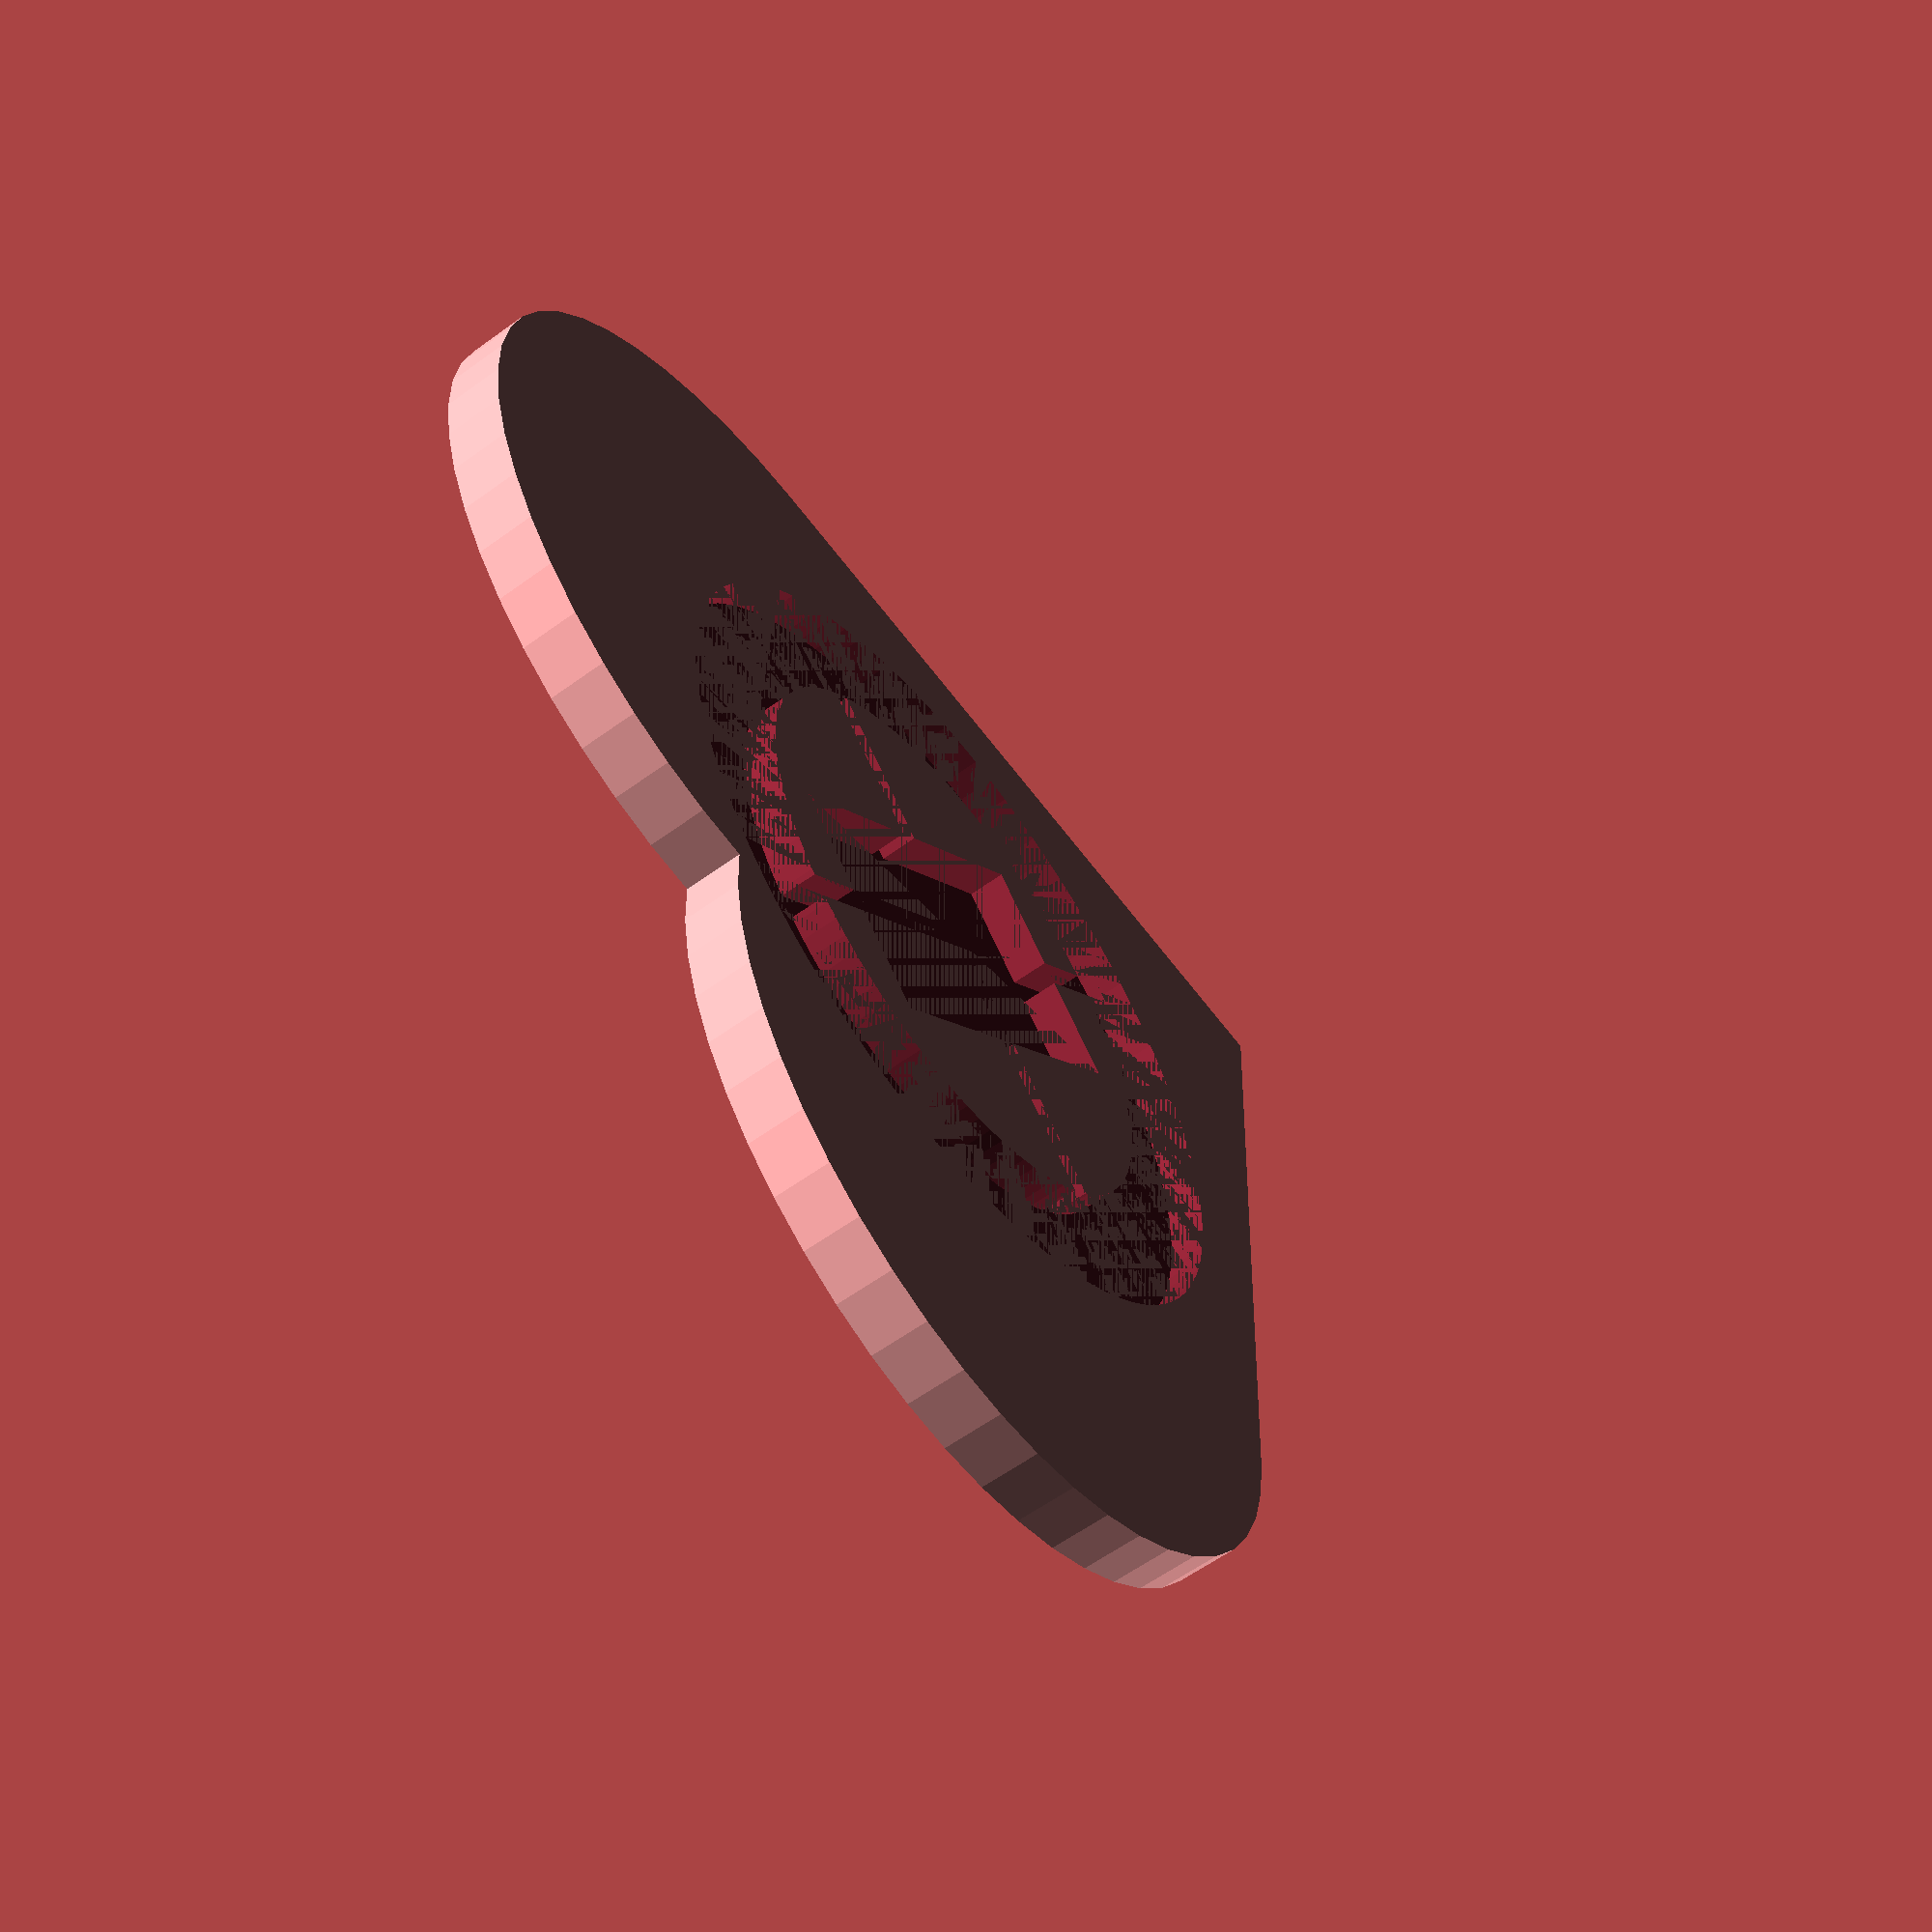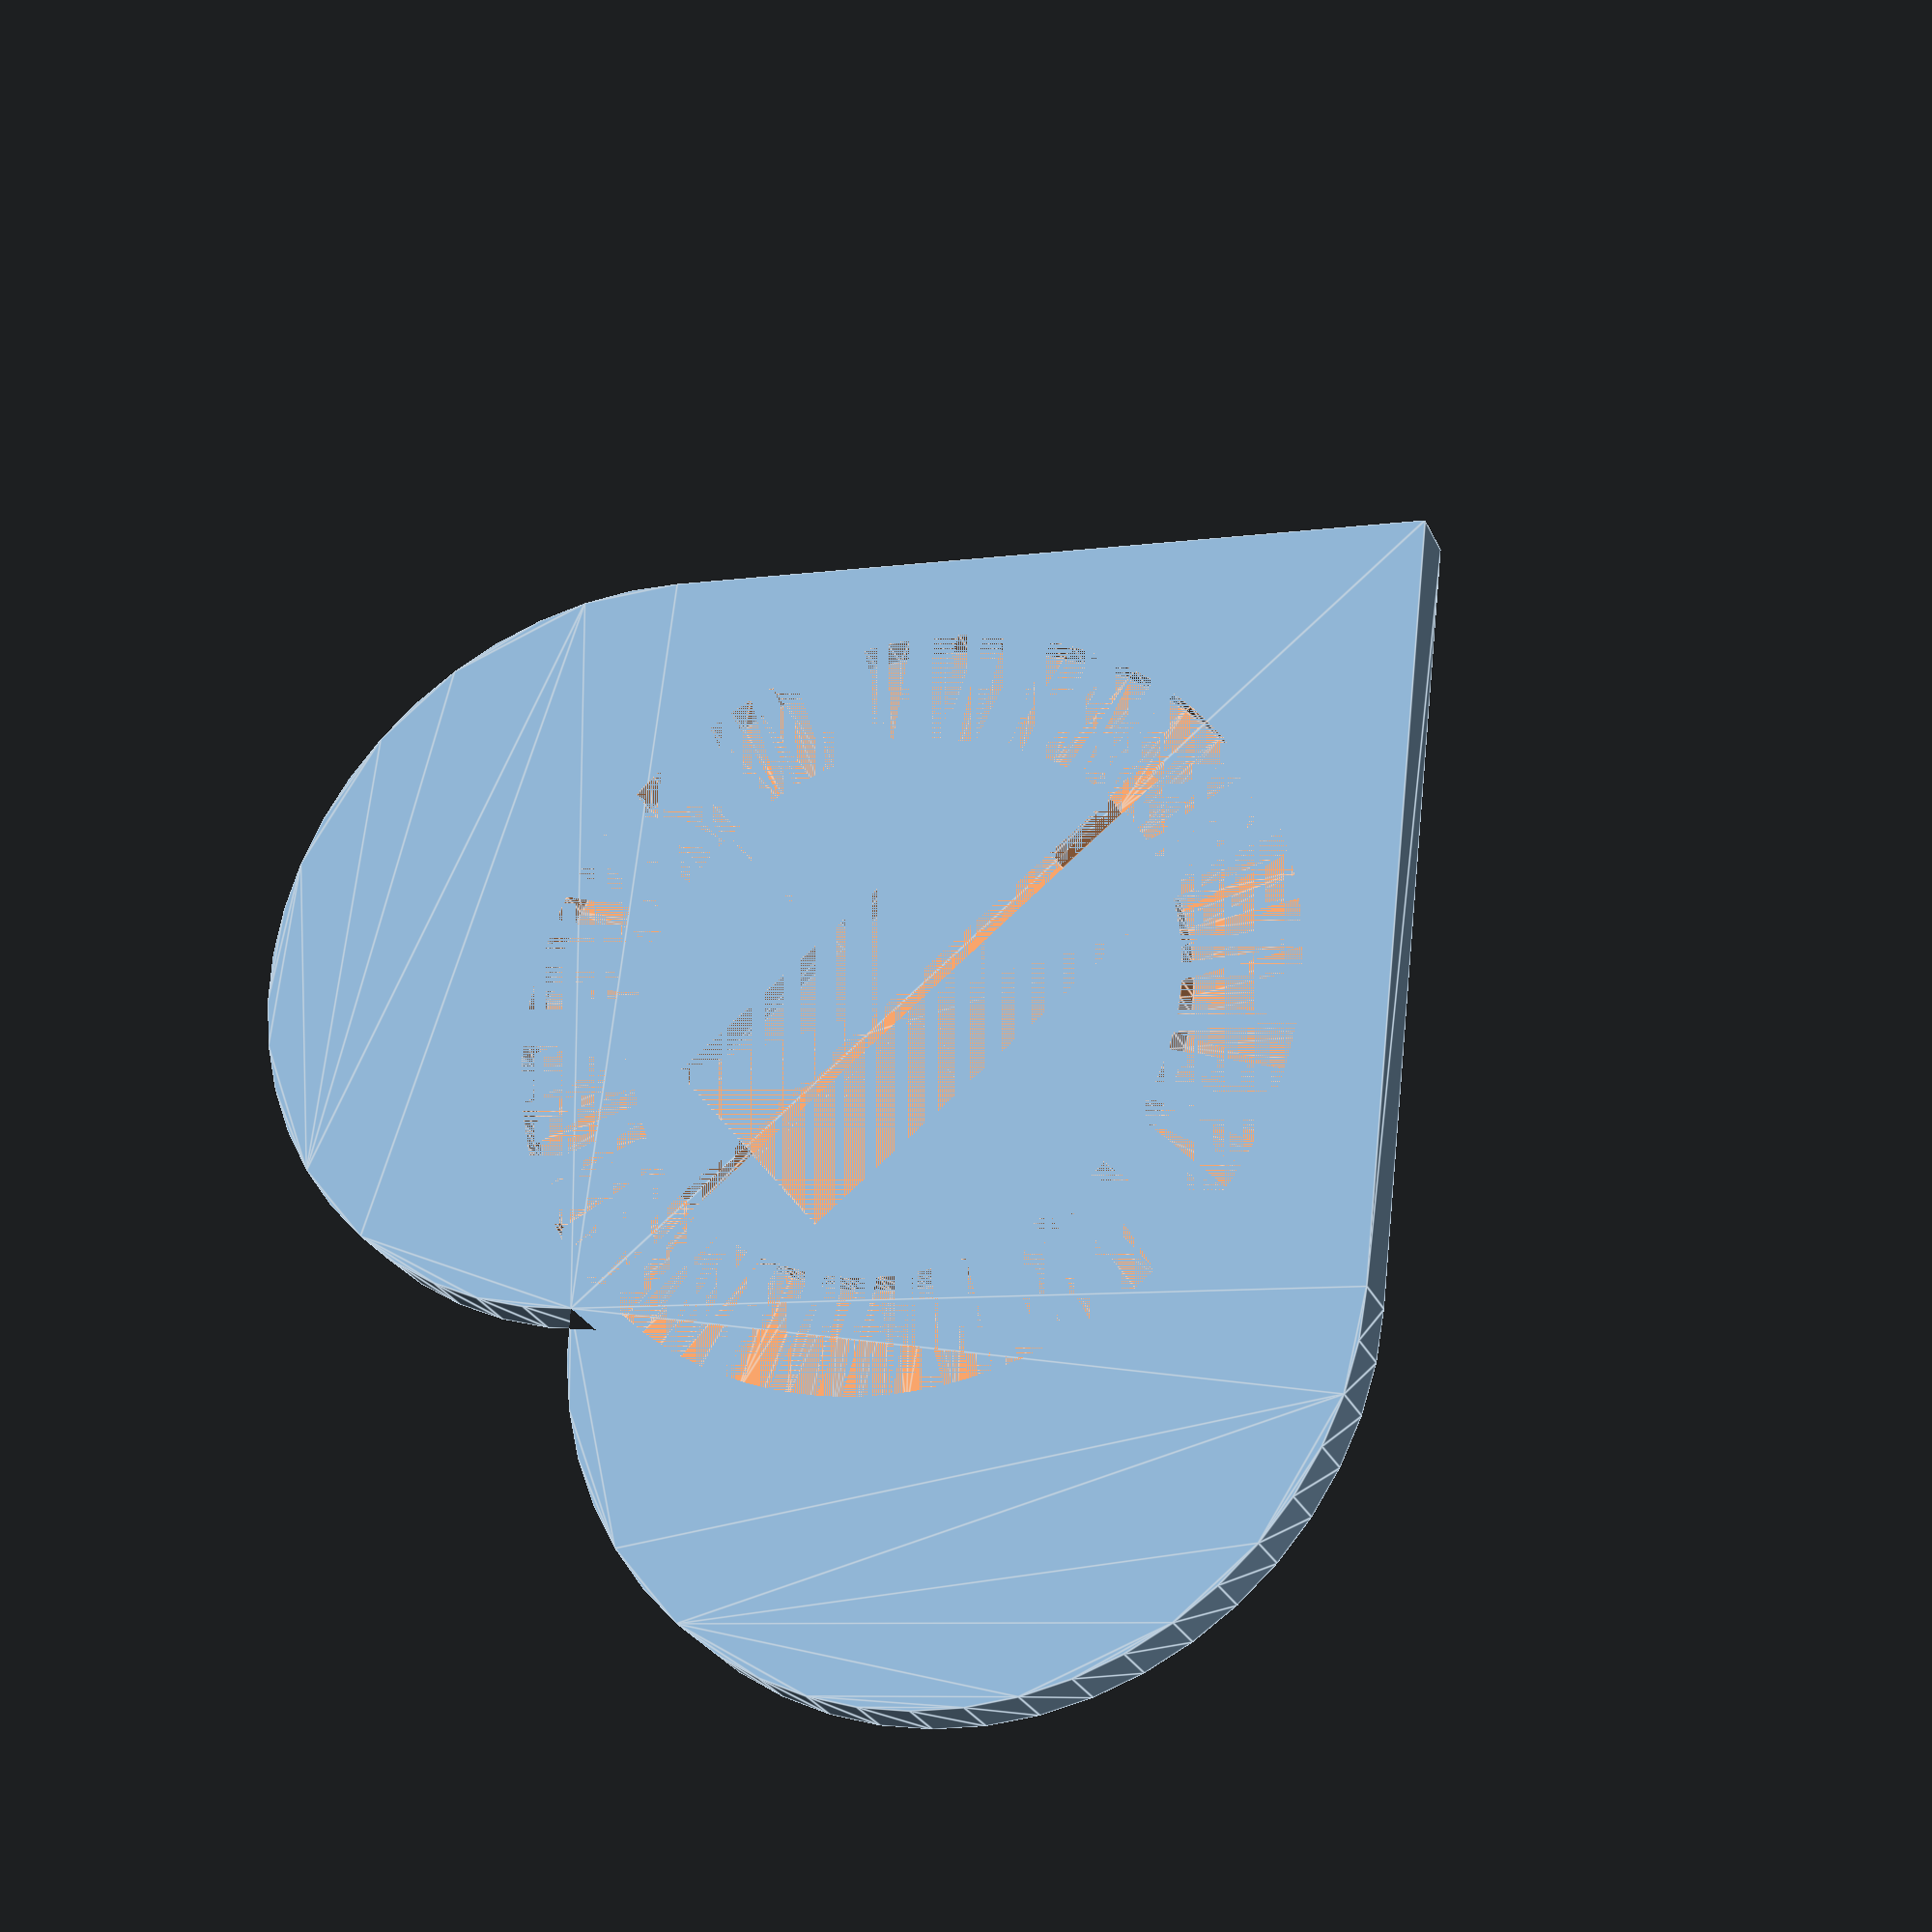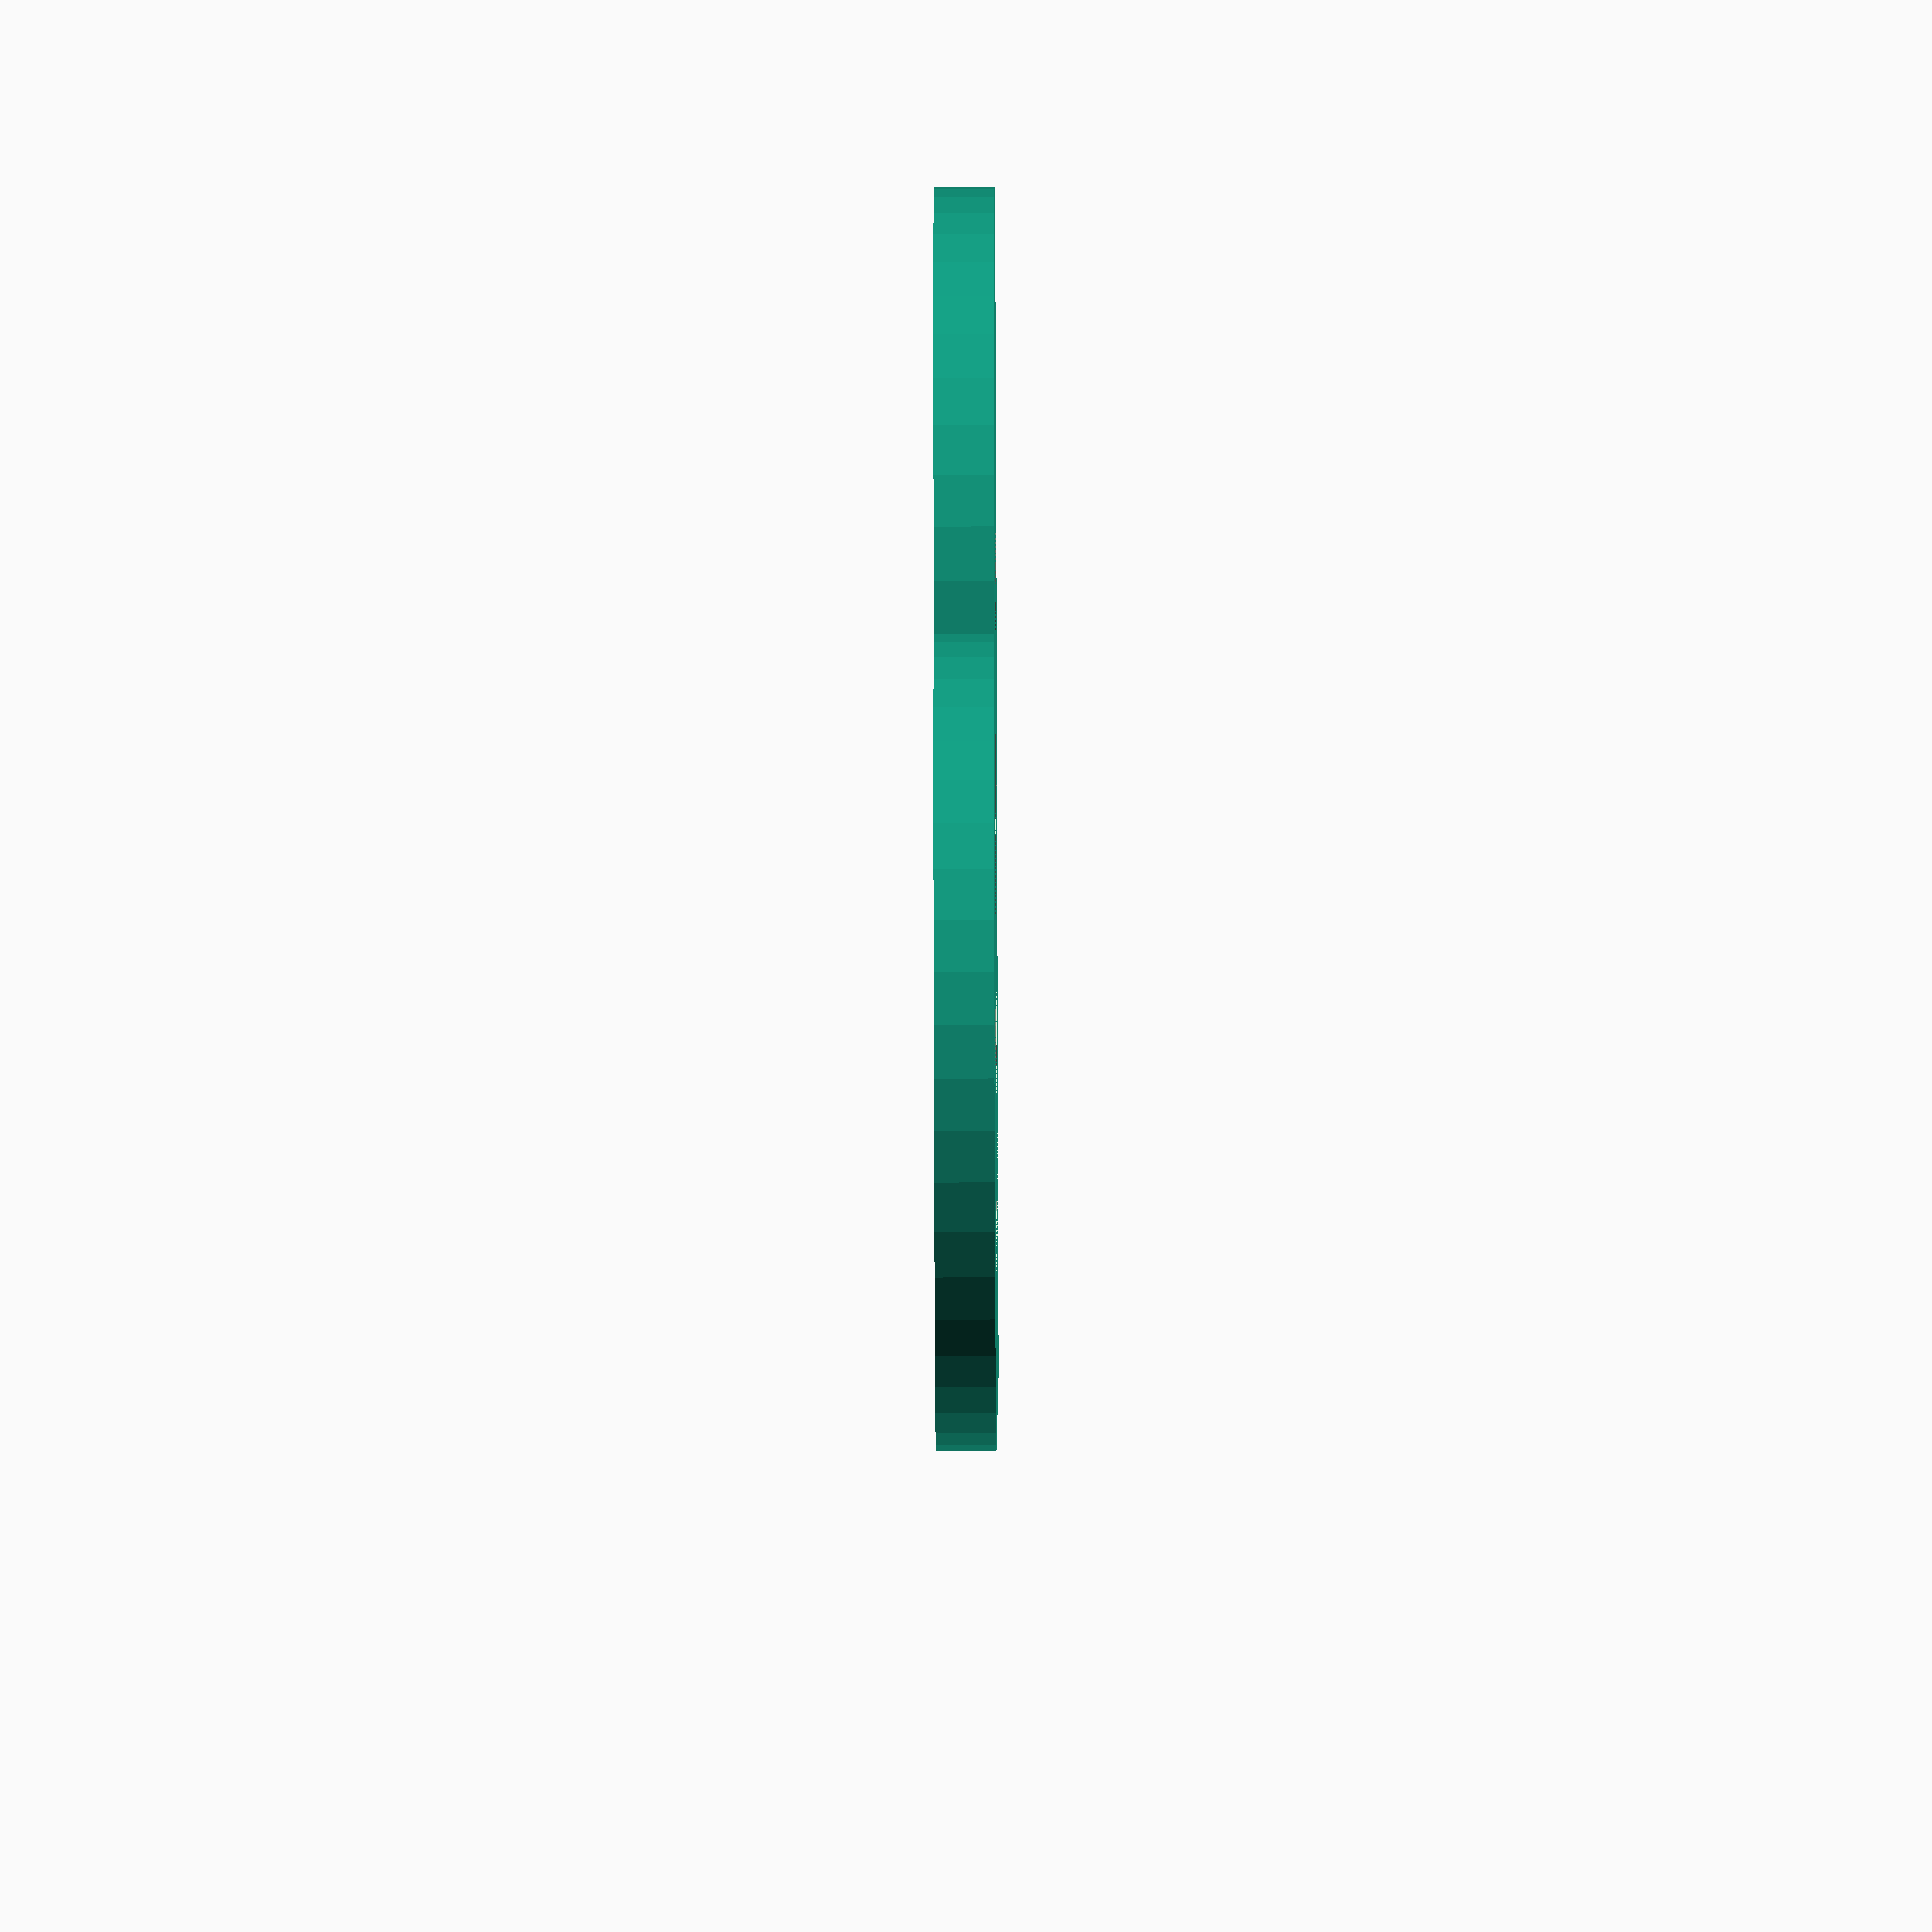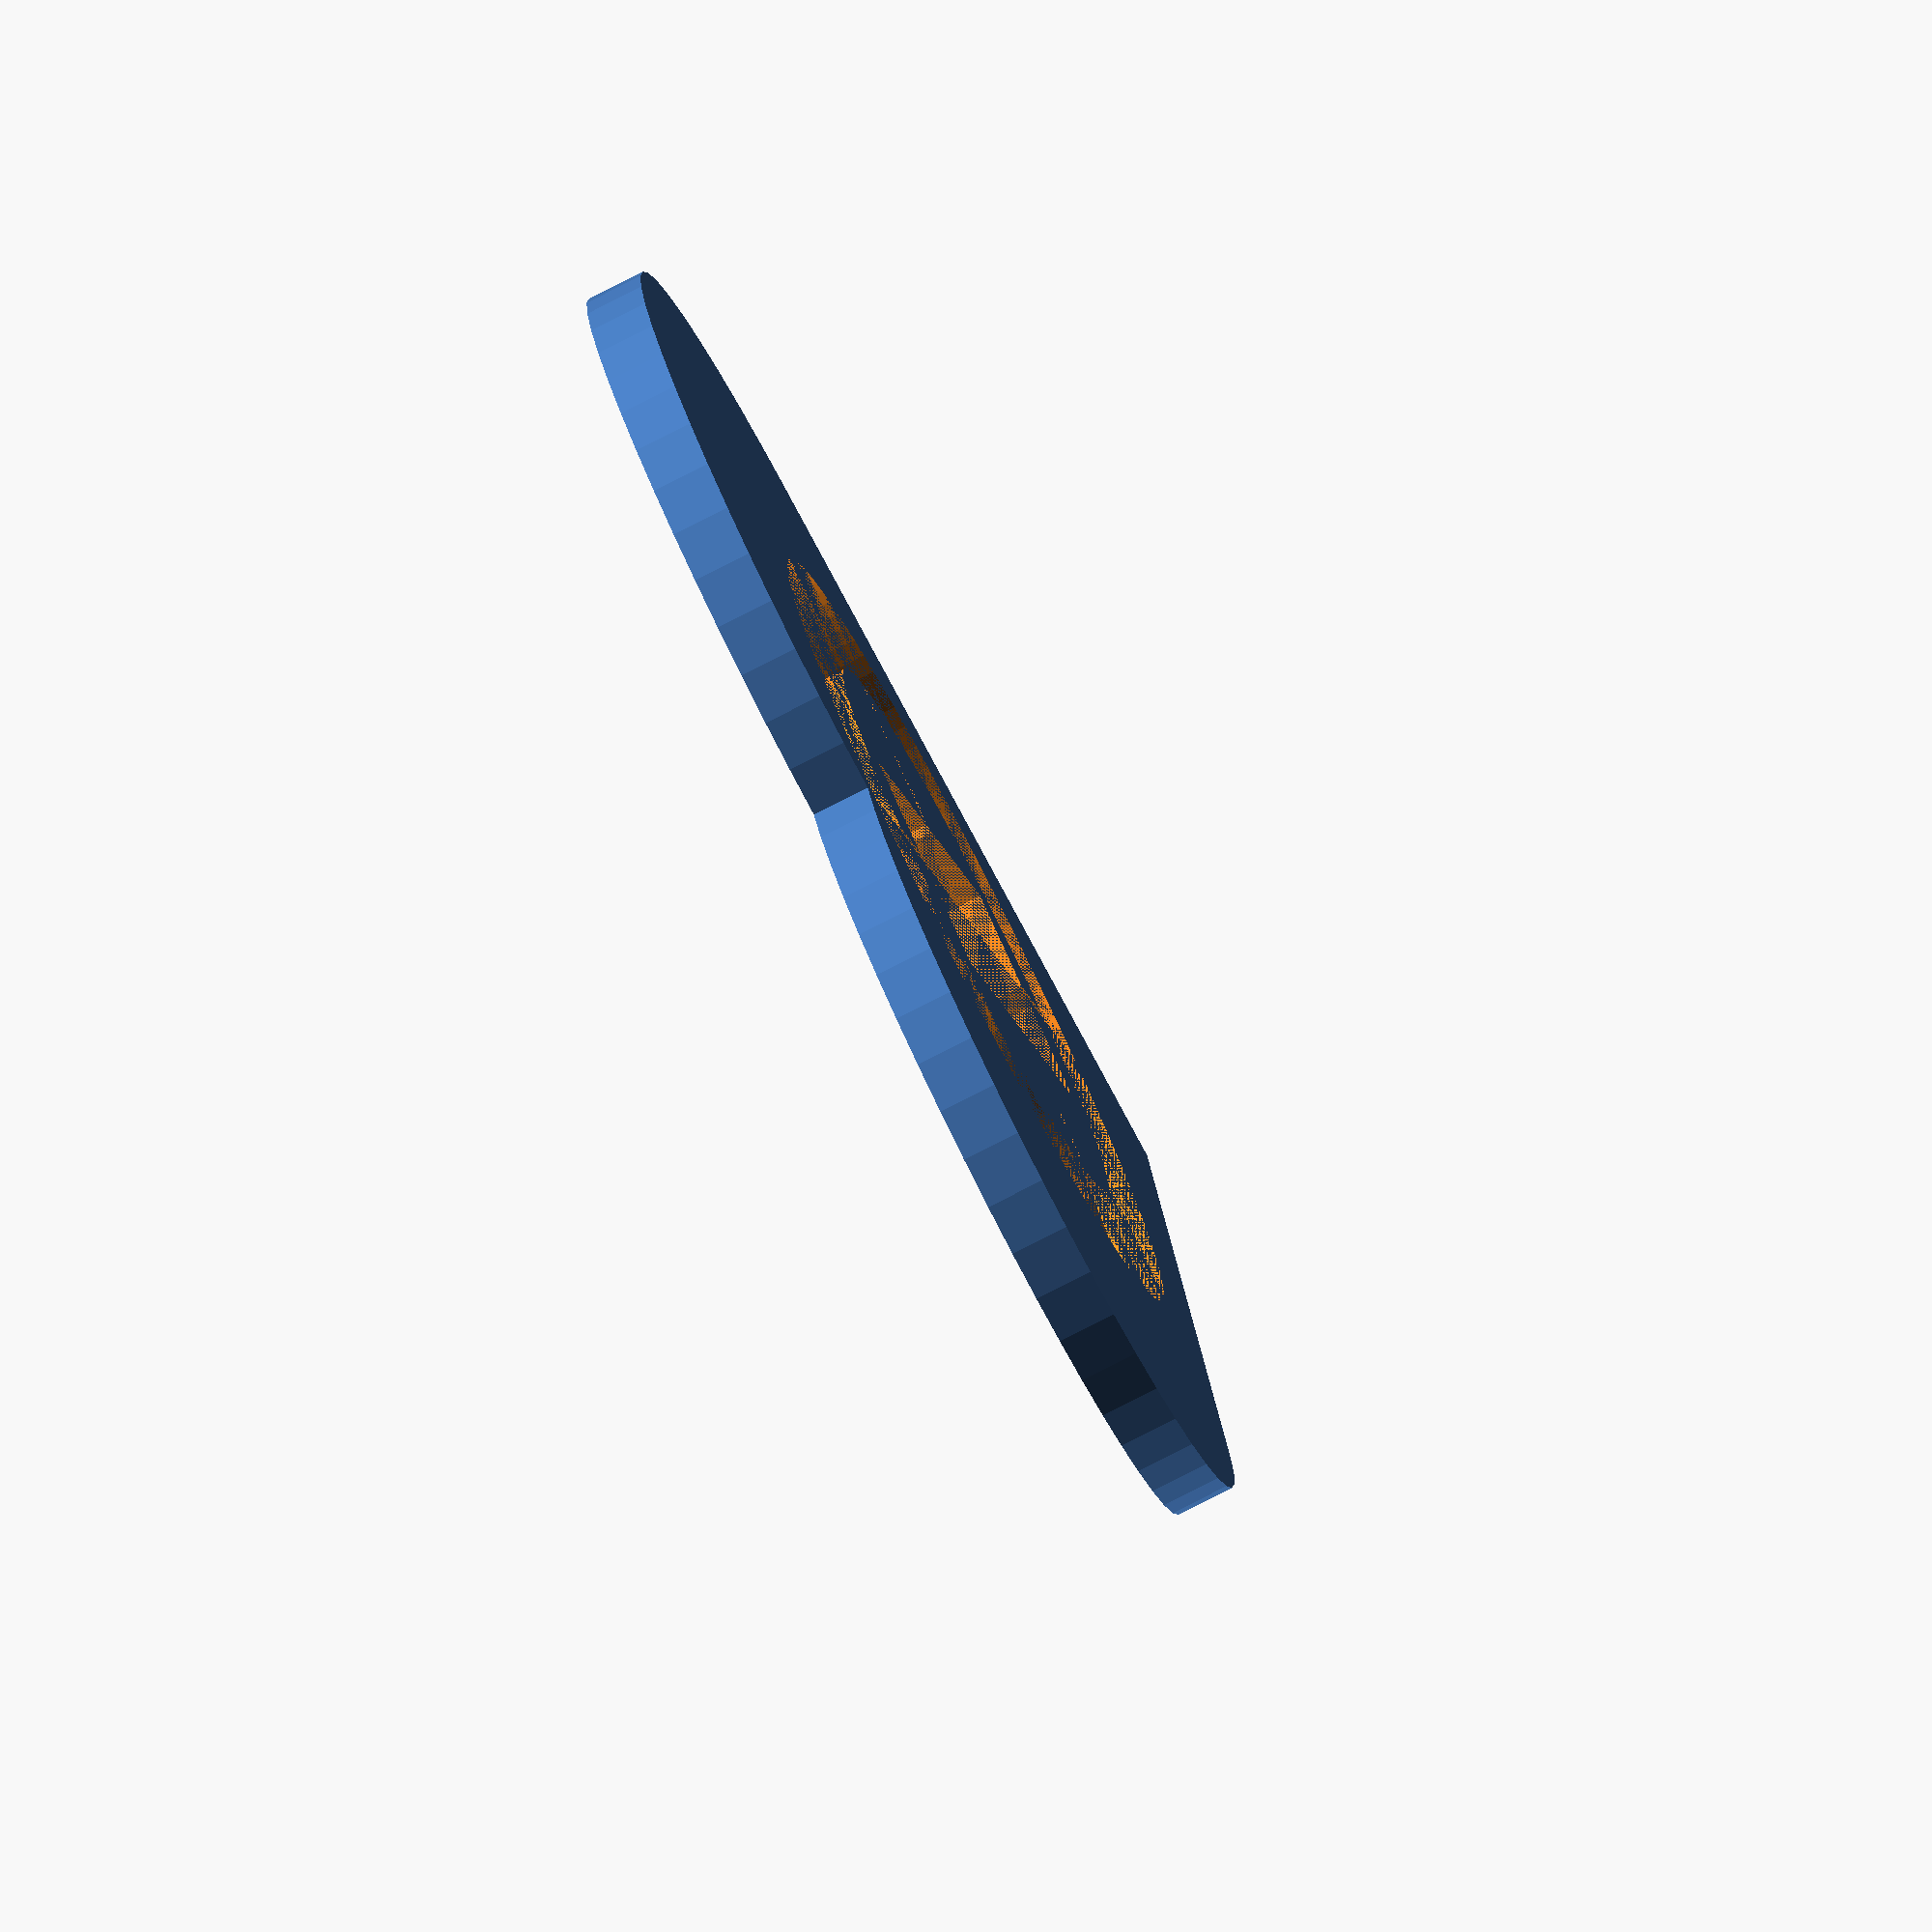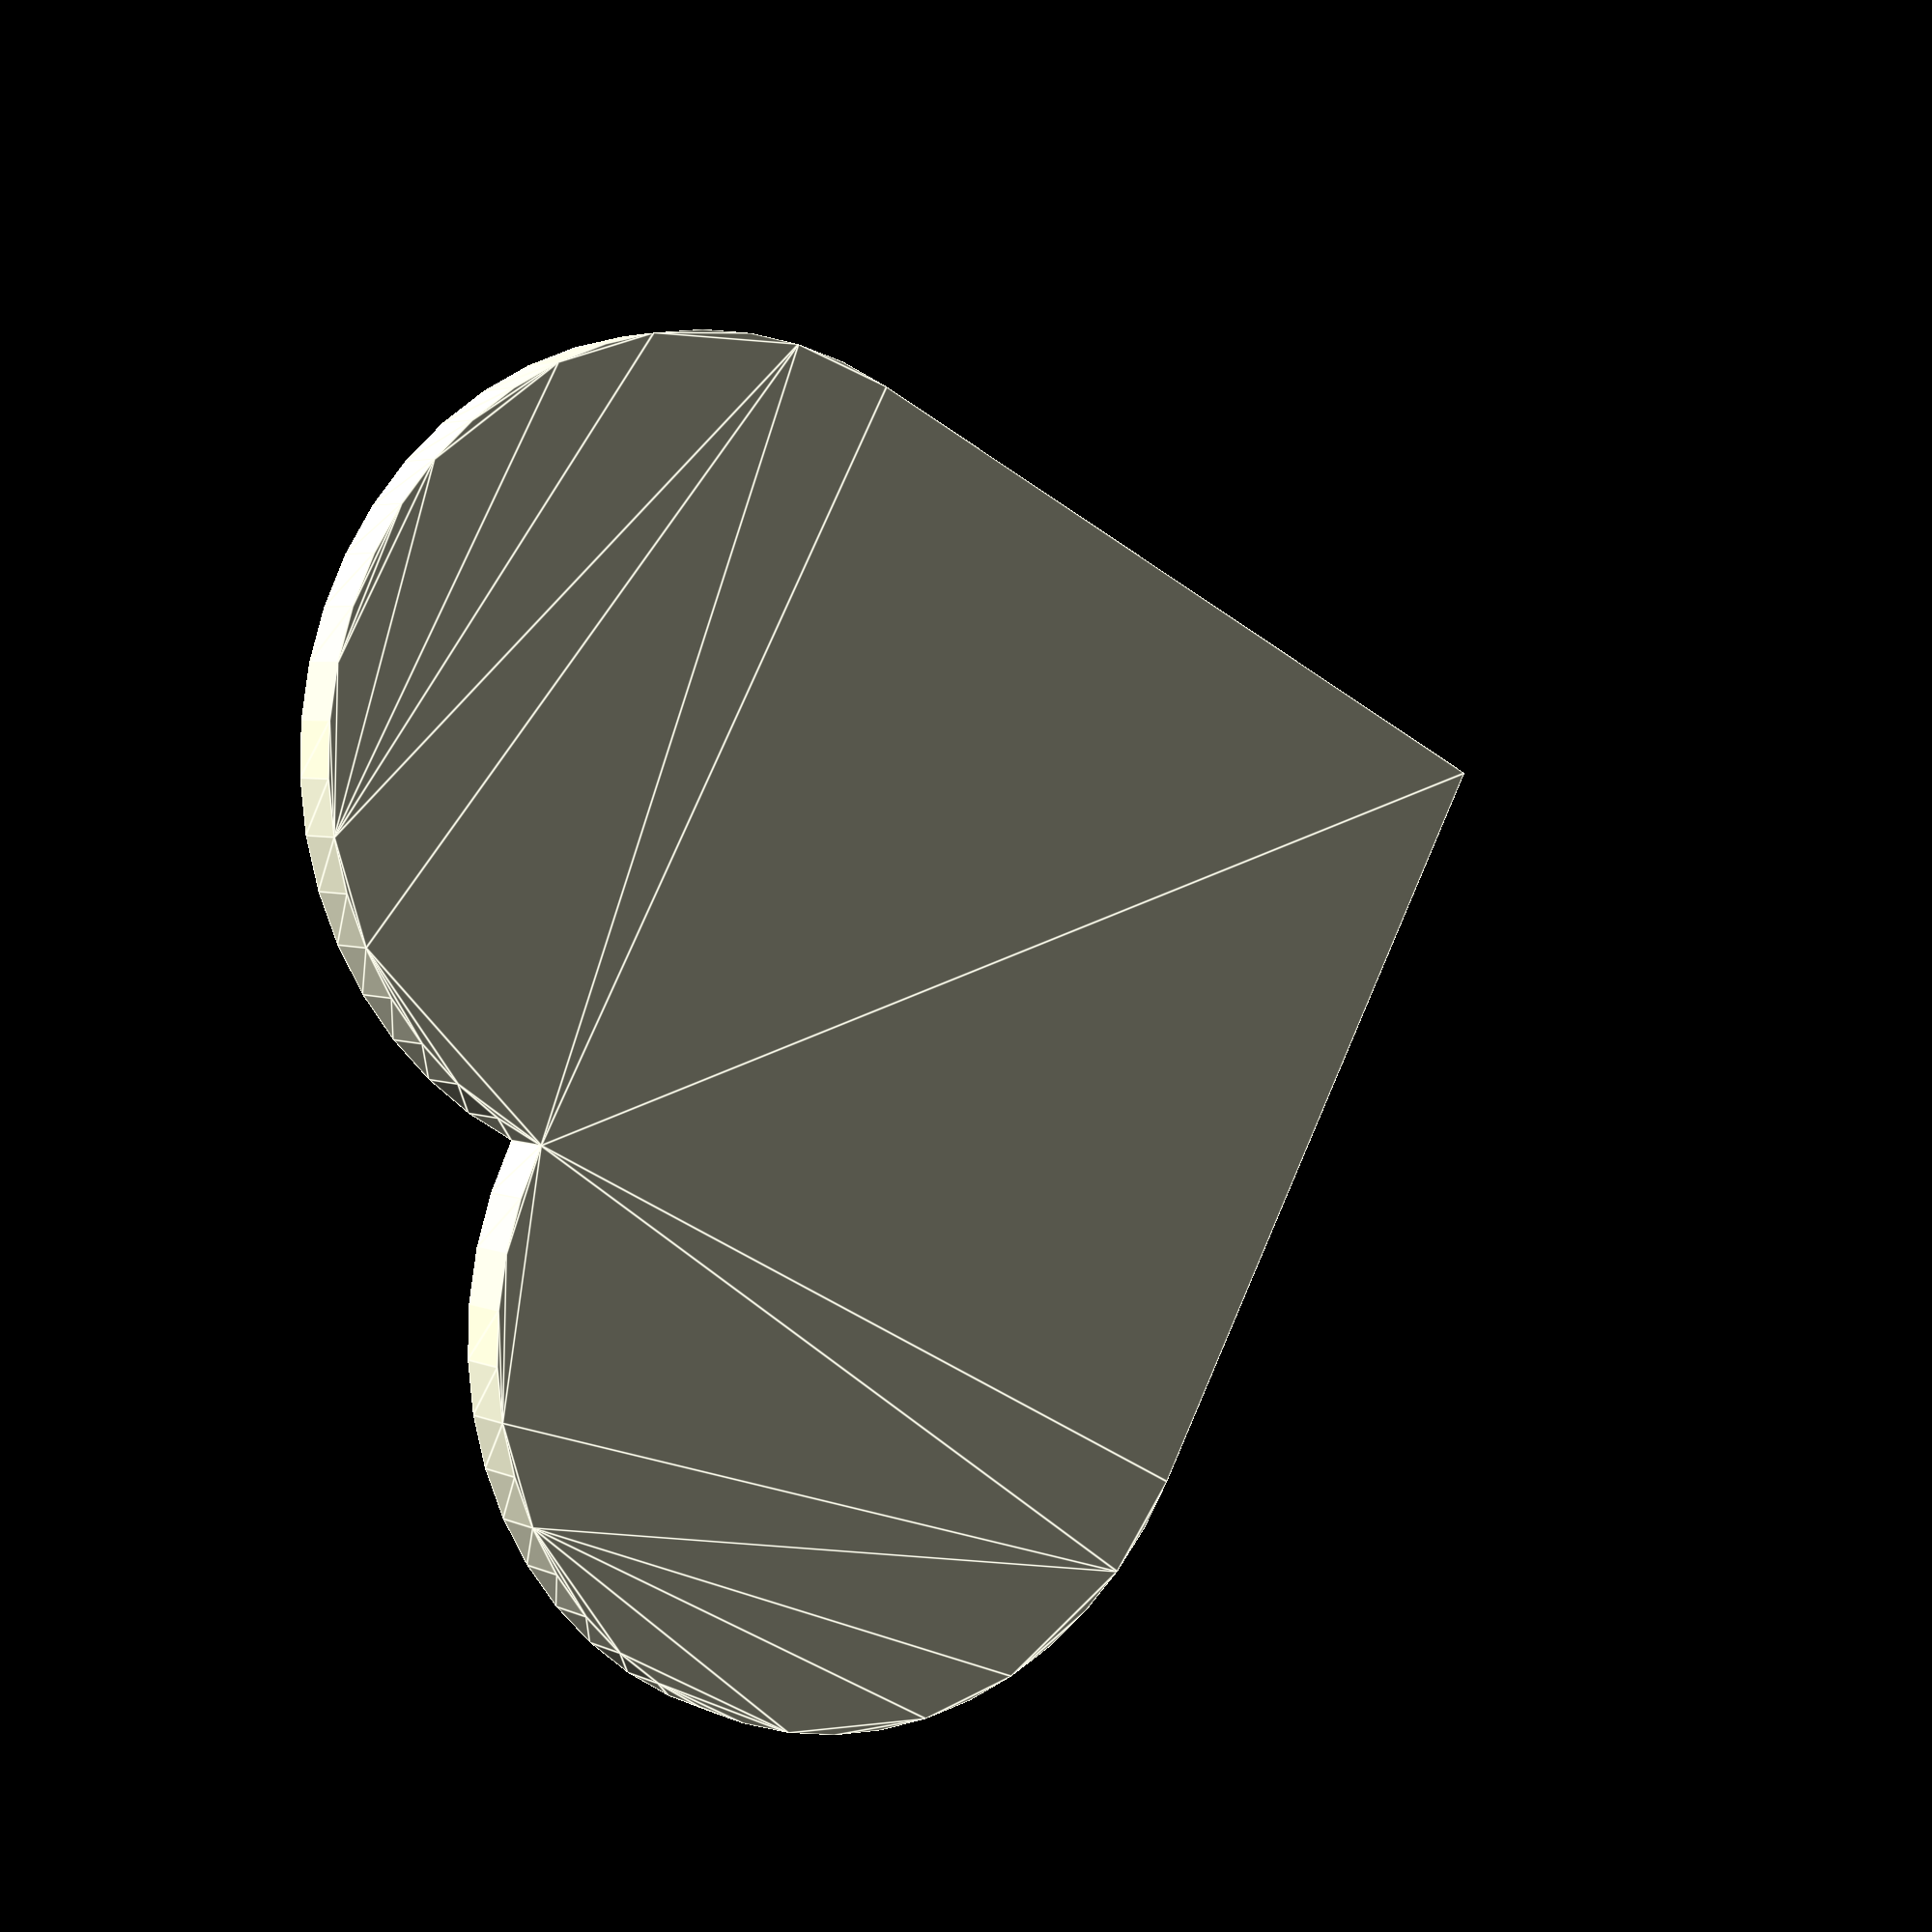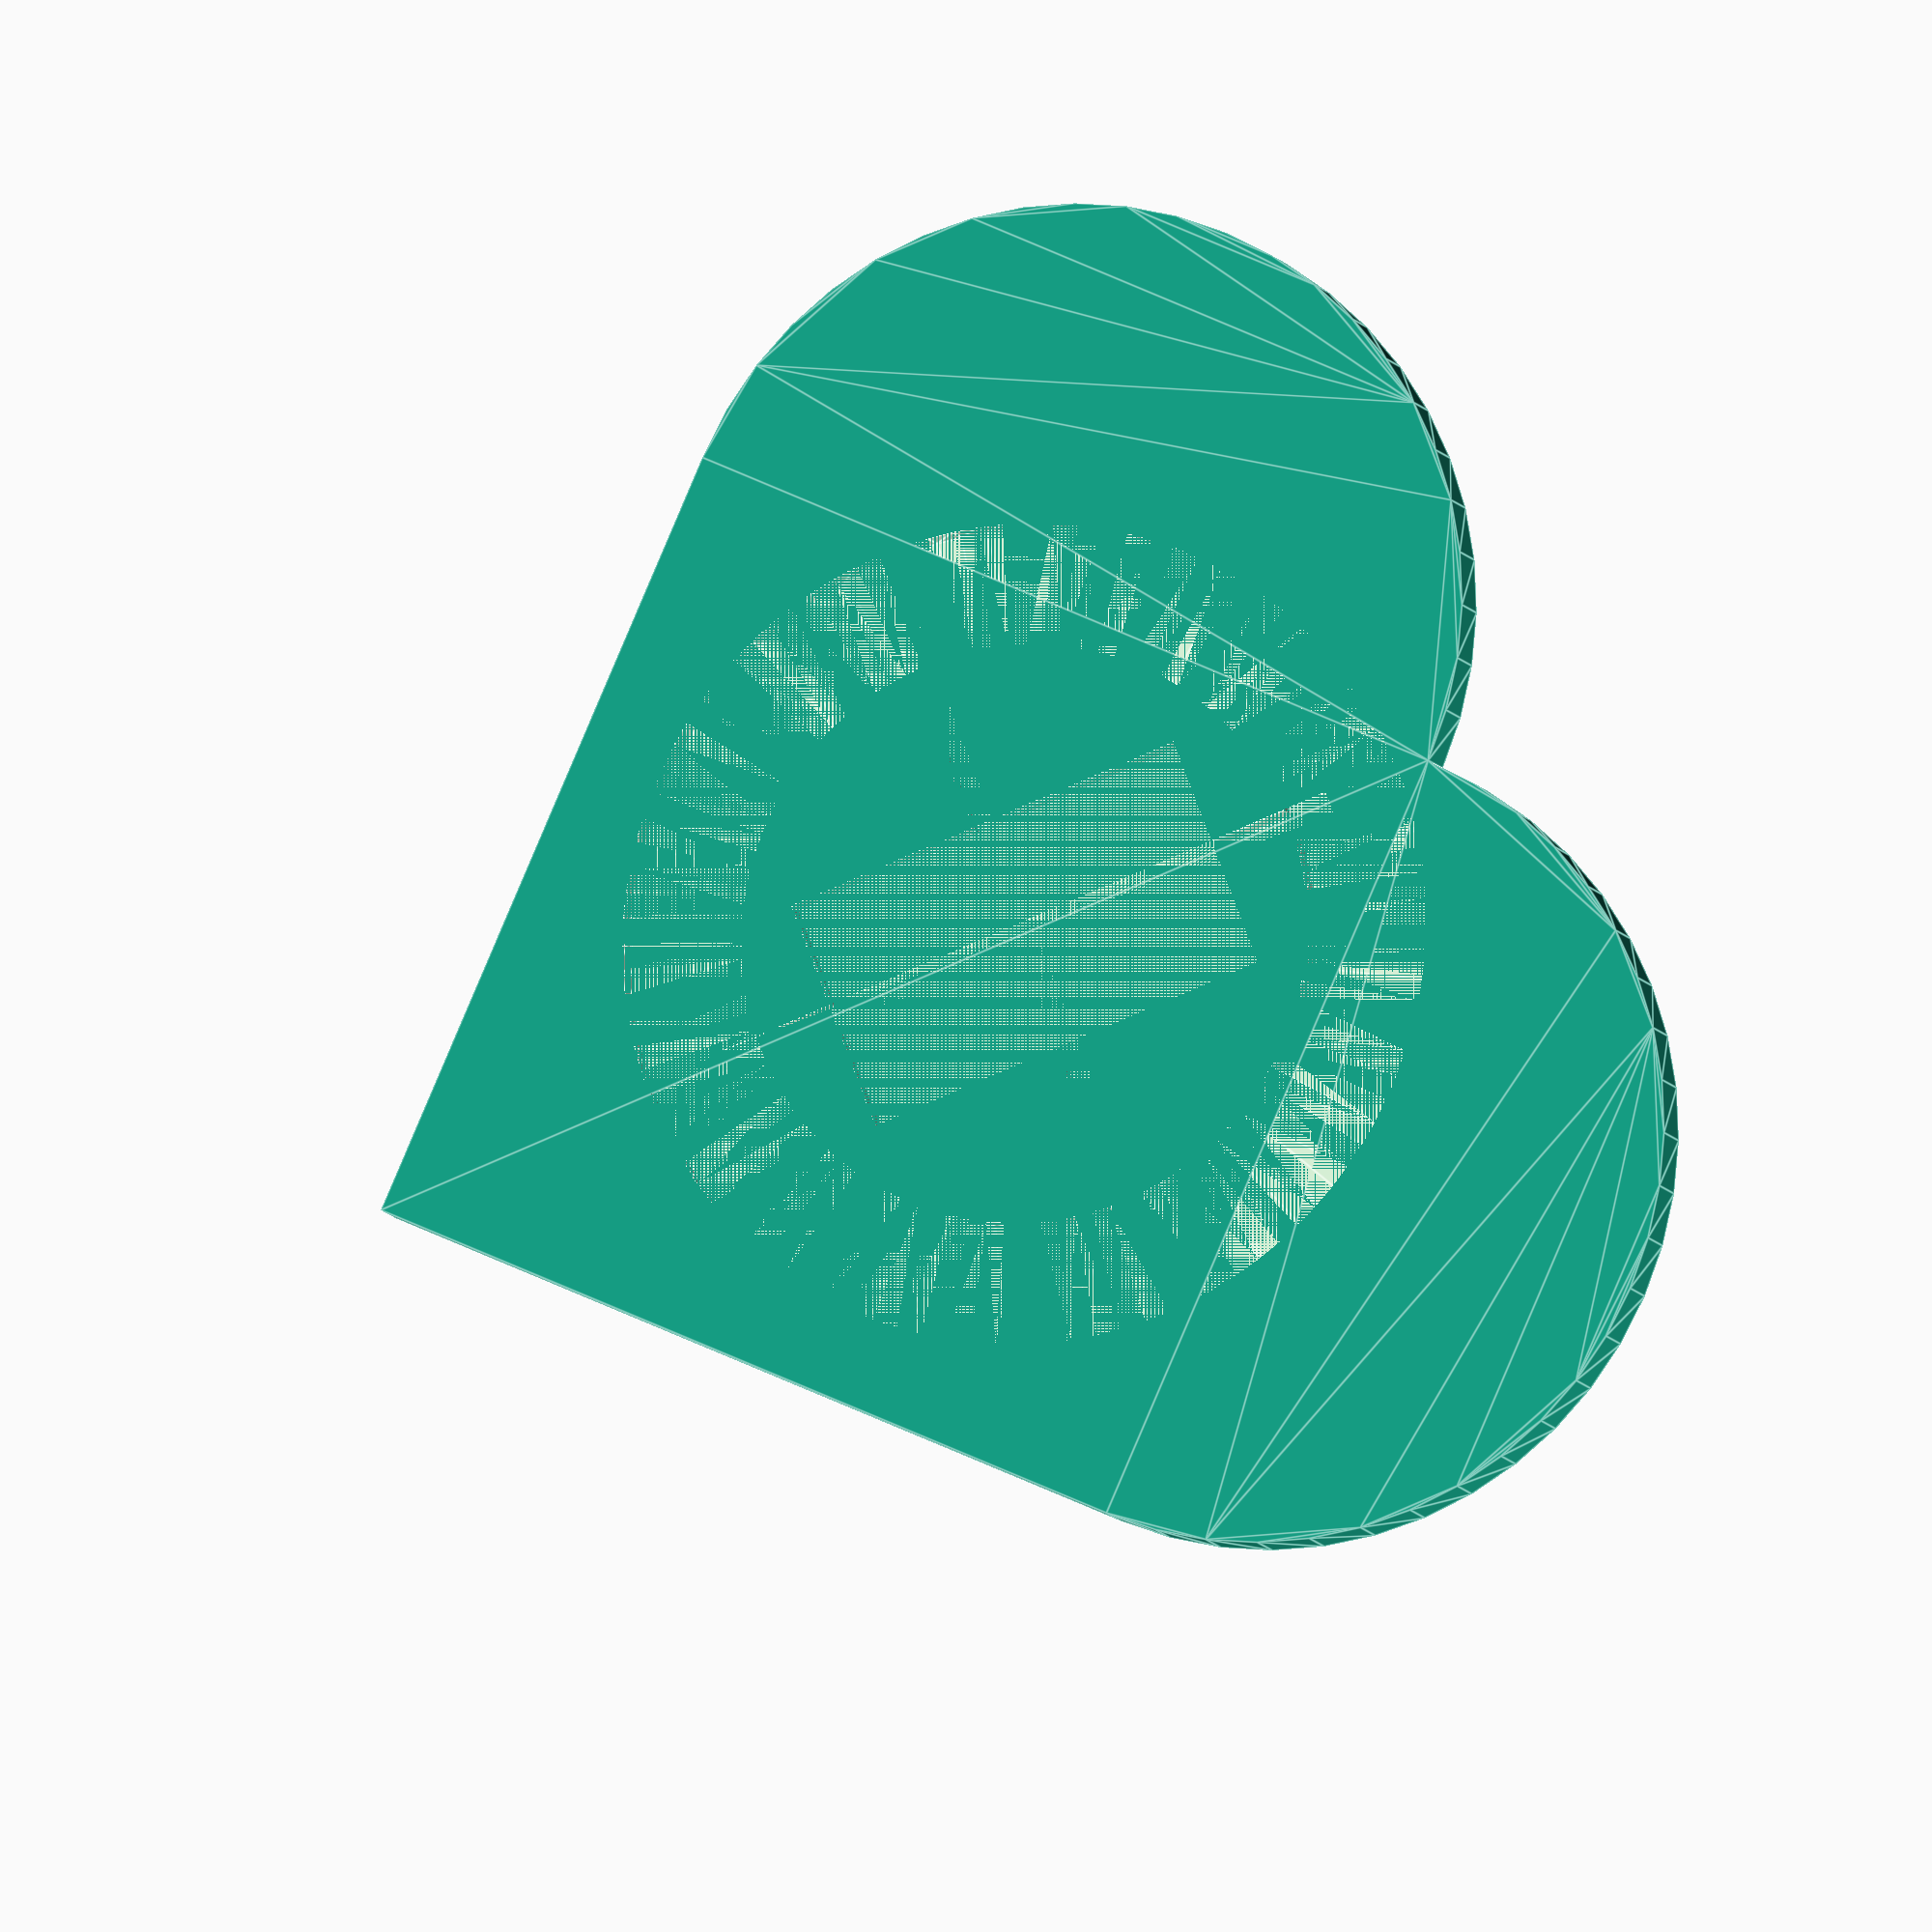
<openscad>
$fn=100;

height = 2.6*25.4*1.6;

difference() {
    translate([0, -6, 0])
    linear_extrude(5)
        heart(height / (3 * sin(45) + 1), true);
    union() {
        translate([-(2.2*25.4)/2, -1, 0]) linear_extrude(3.2) square([2.2*25.4, 2]);
        translate([-1, -(2.2*25.4)/2, 0]) linear_extrude(3.2) square([2, 2.2*25.4]);
        translate([-10,-17.5,0]) linear_extrude(3.2) square([20, 35]);
        linear_extrude(3.2) difference() {
            circle(d=2.7*25.4);
            circle(d=1.9*25.4);
        }
    }
}




module heart_sub_component(radius) {
    rotated_angle = 45;
    diameter = radius * 2;
    $fn = 48;

    translate([-radius * cos(rotated_angle), 0, 0]) 
        rotate(-rotated_angle) union() {
            circle(radius);
            translate([0, -radius, 0]) 
                square(diameter);
        }
}

module heart(radius, center = false) {
    offsetX = center ? 0 : radius + radius * cos(45);
    offsetY = center ? 1.5 * radius * sin(45) - 0.5 * radius : 3 * radius * sin(45);

    translate([offsetX, offsetY, 0]) union() {
        heart_sub_component(radius);
        mirror([1, 0, 0]) heart_sub_component(radius);
    }

}



</openscad>
<views>
elev=239.5 azim=312.6 roll=53.2 proj=p view=solid
elev=26.2 azim=128.6 roll=200.0 proj=p view=edges
elev=221.5 azim=271.7 roll=89.8 proj=o view=solid
elev=79.9 azim=147.9 roll=117.0 proj=o view=solid
elev=176.6 azim=73.0 roll=213.0 proj=p view=edges
elev=188.0 azim=111.1 roll=345.8 proj=o view=edges
</views>
